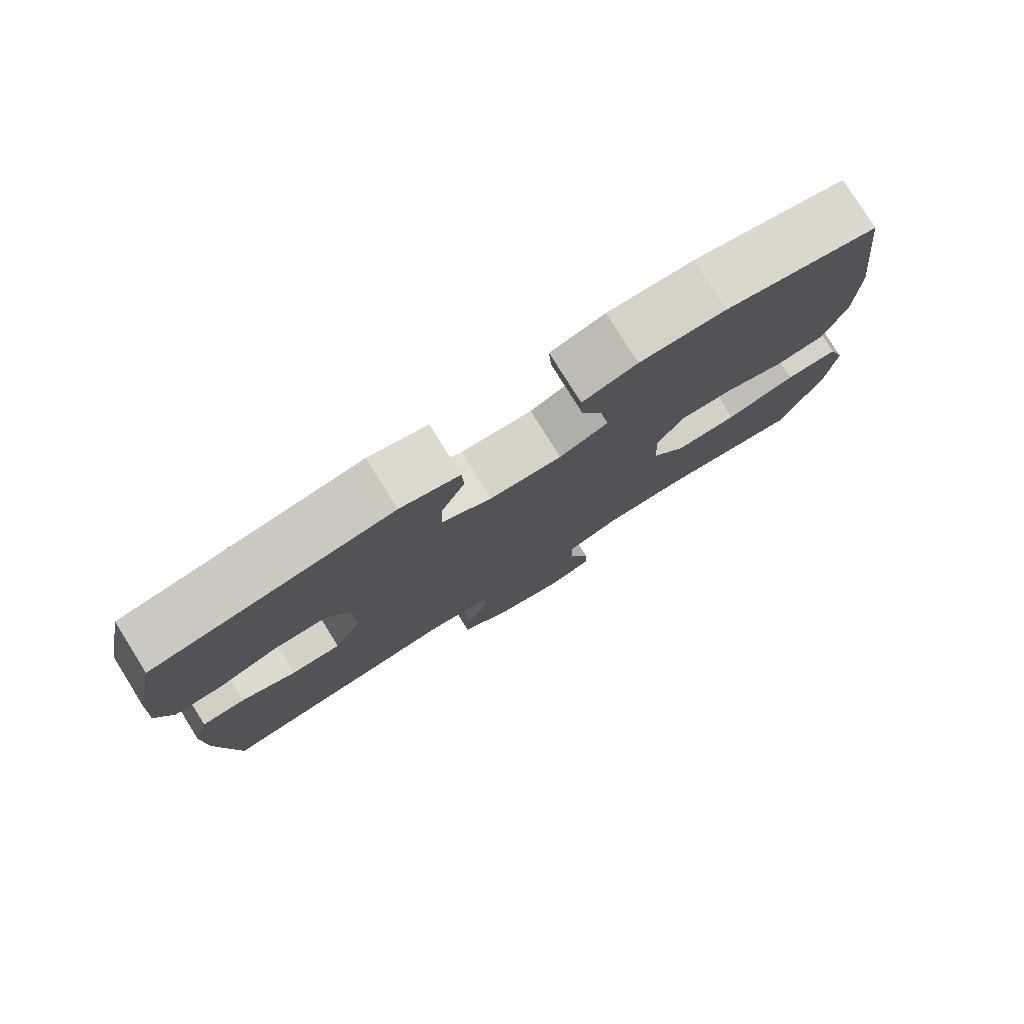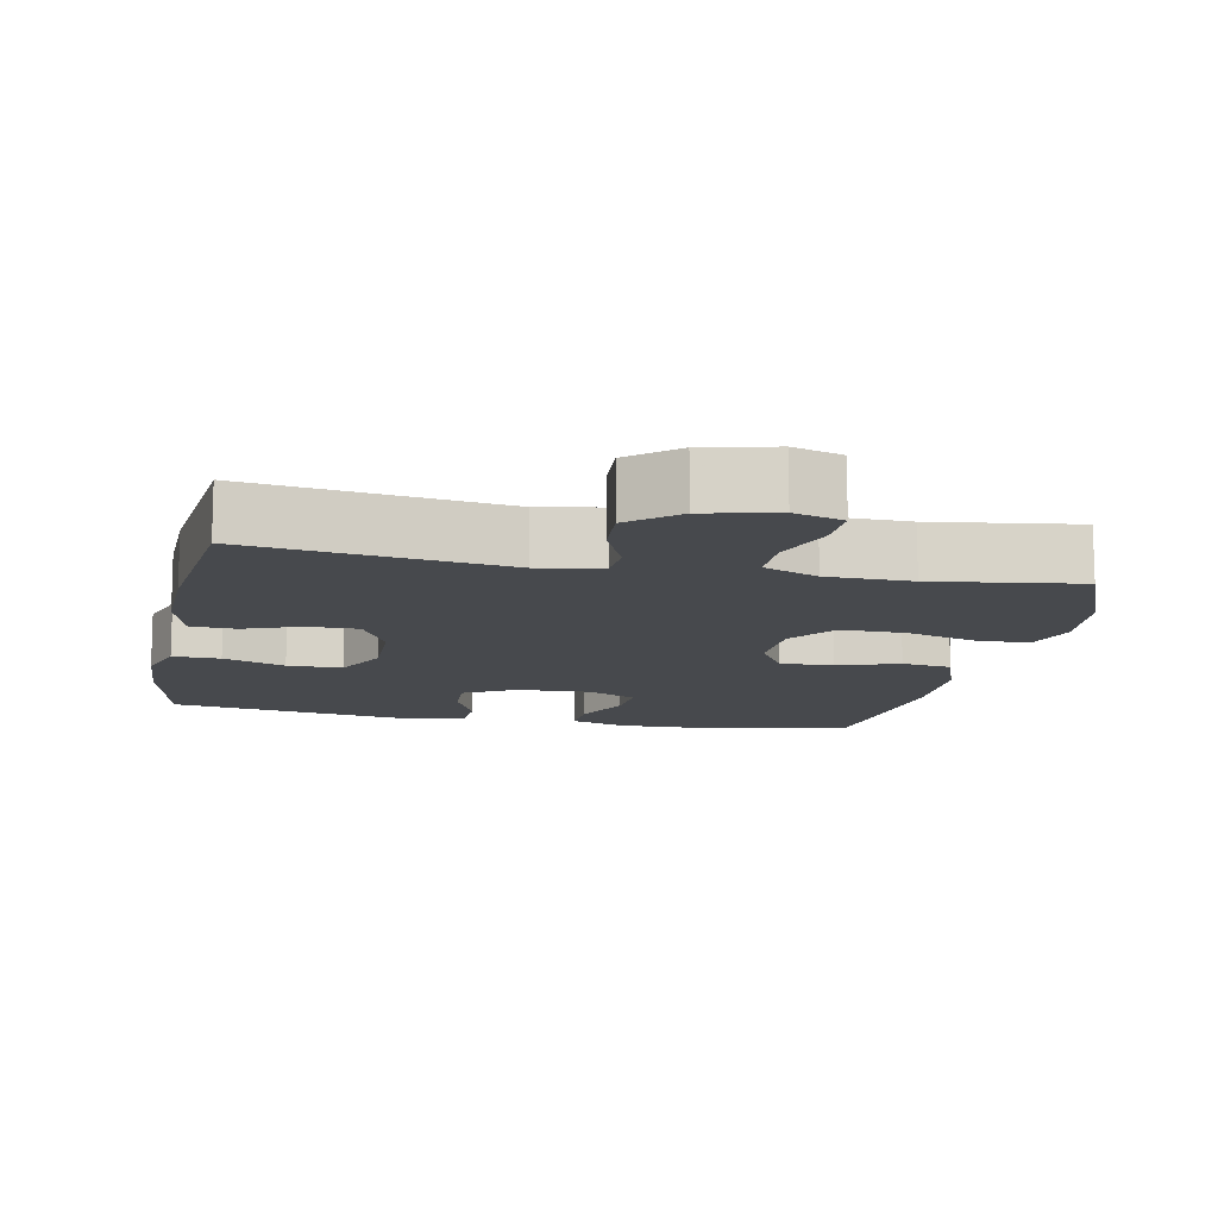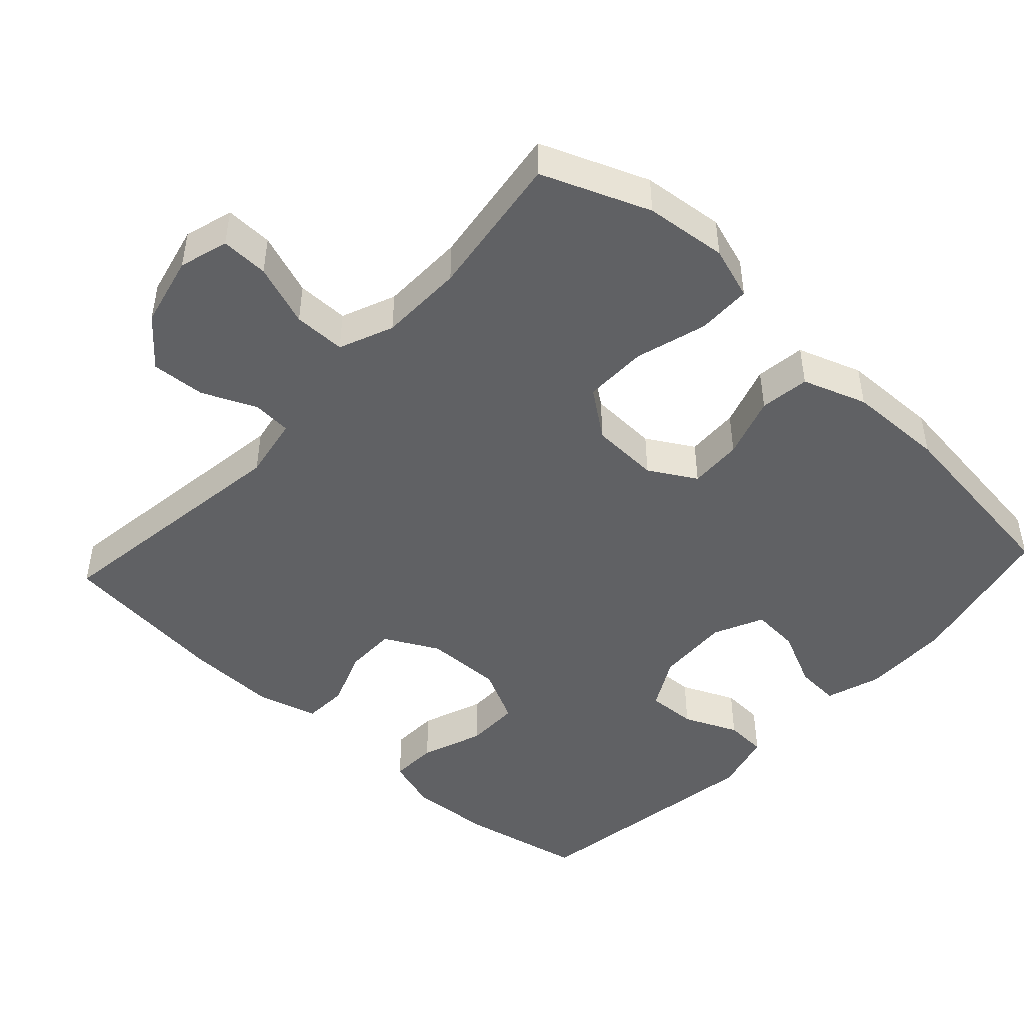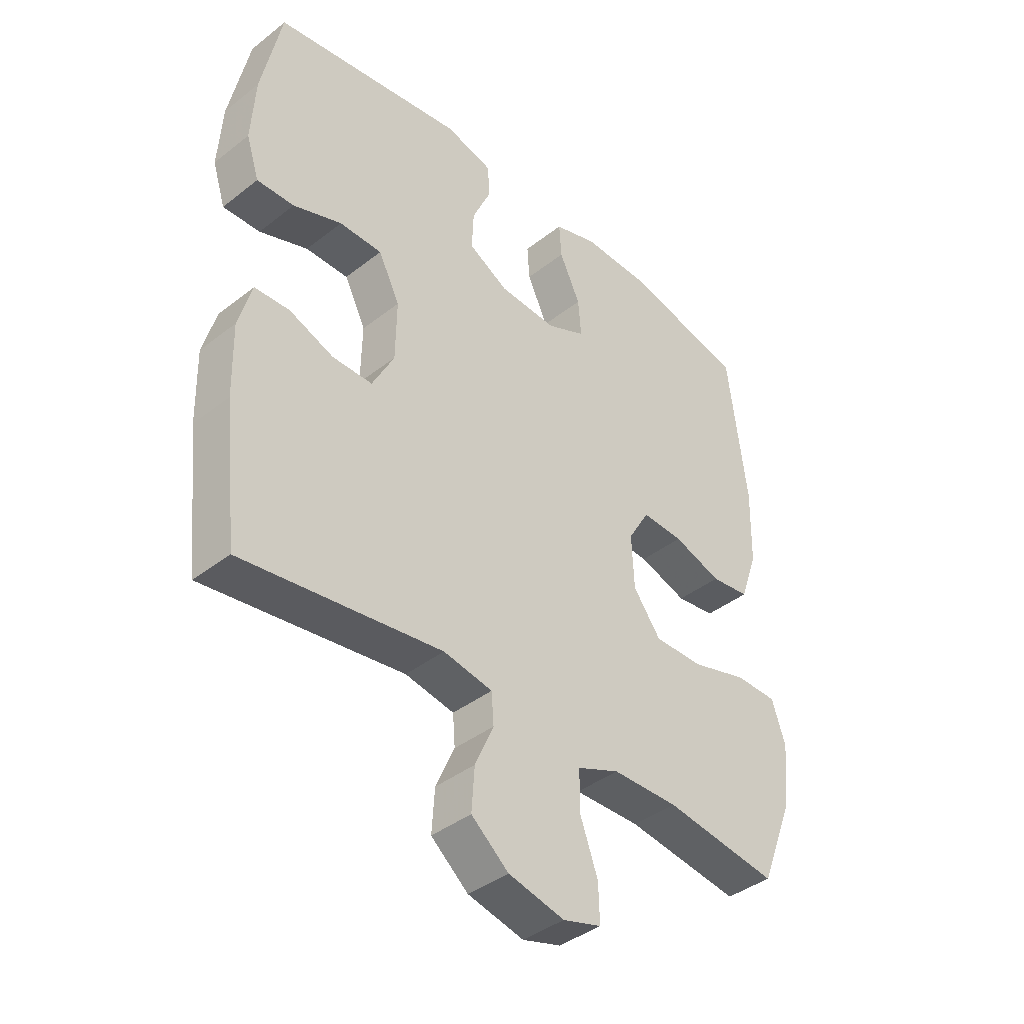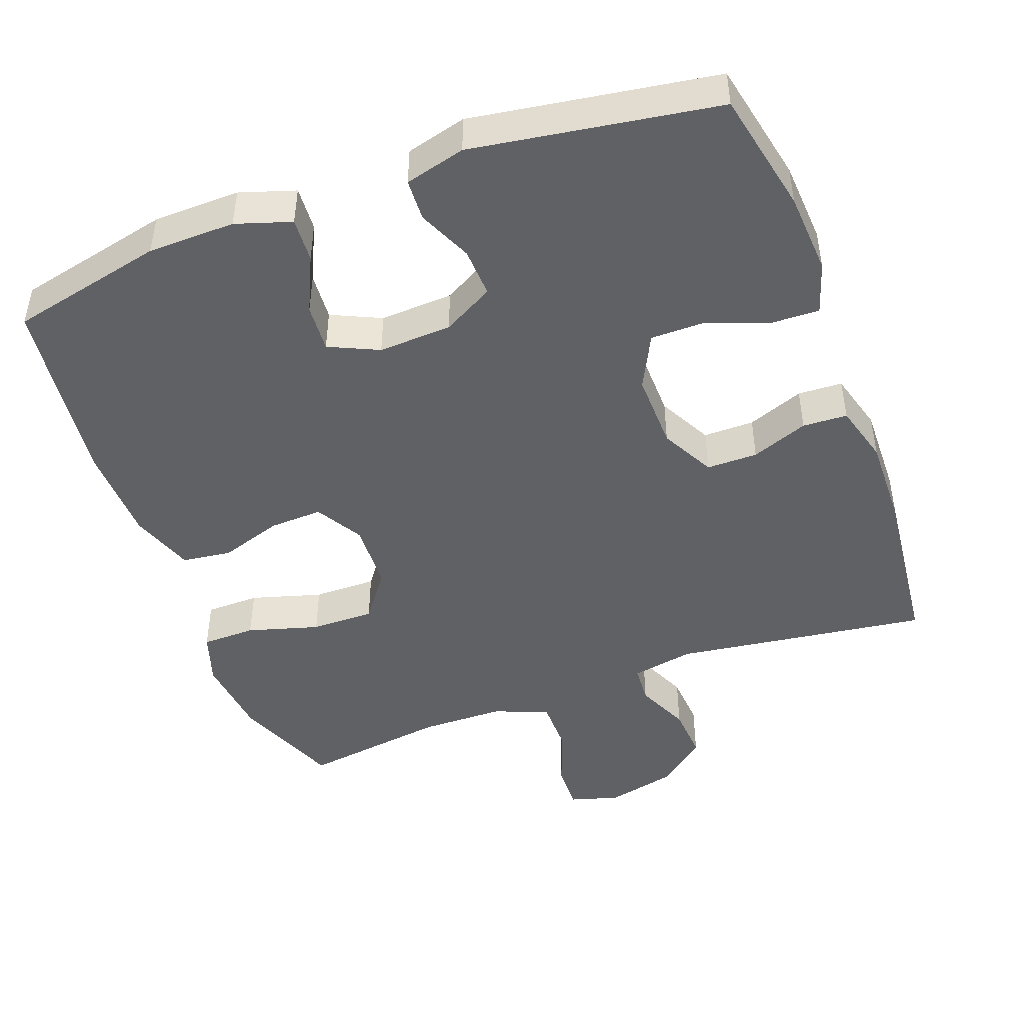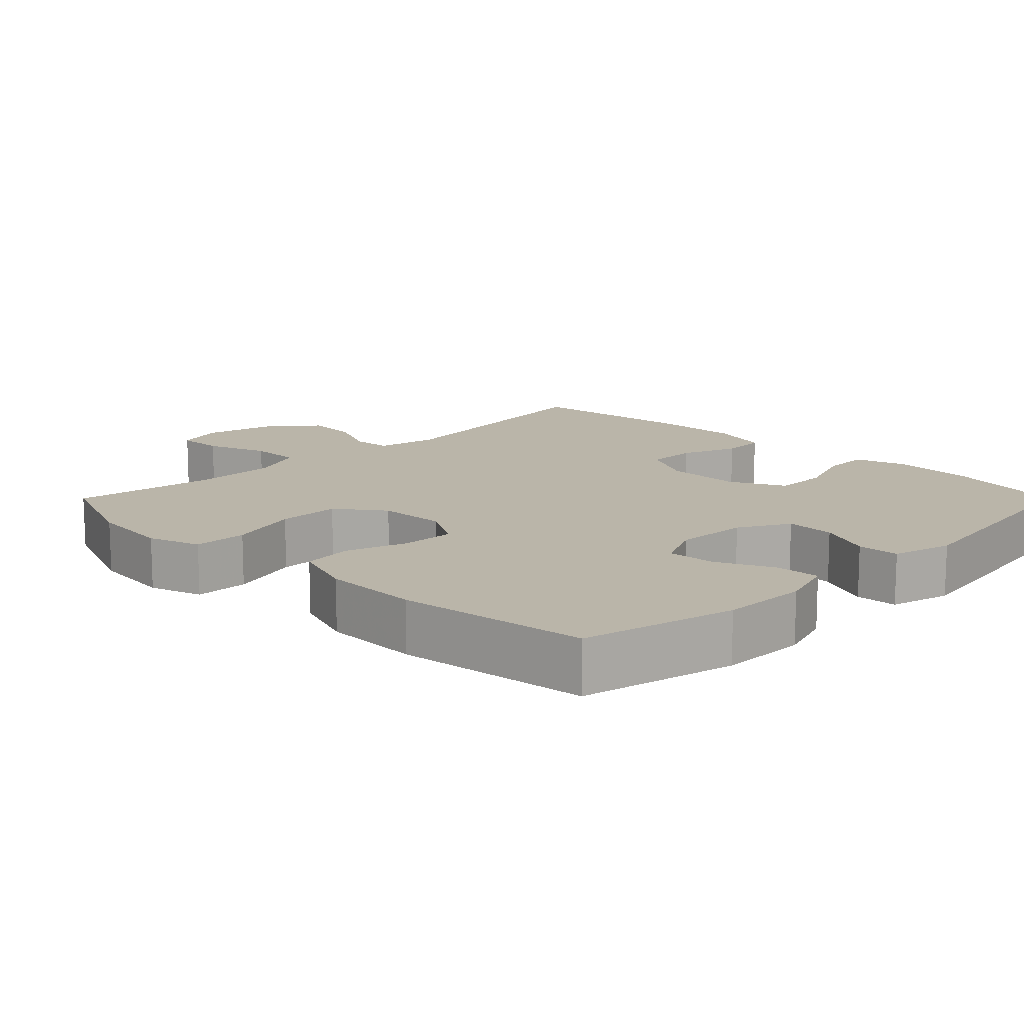
<metadata>
{"format":"obj","ext":"obj","renderer":"f3d","projection":"perspective","resolution":1024,"background":"white","views":[{"elev":79.1,"azim":148.0,"up":"+Z"},{"elev":-12.2,"azim":168.6,"up":"+Y"},{"elev":-46.9,"azim":-132.7,"up":"+Y"},{"elev":-40.4,"azim":133.8,"up":"+Z"},{"elev":-46.3,"azim":20.4,"up":"+Y"},{"elev":13.6,"azim":-45.1,"up":"+Y"}]}
</metadata>
<code>
v -0.5 0.07 -0.5
v -0.559 0.07 -0.351
v -0.571 0.07 -0.237
v -0.547 0.07 -0.164
v -0.472 0.07 -0.163
v -0.373 0.07 -0.192
v -0.285 0.07 -0.193
v -0.236 0.07 -0.127
v -0.232 0.07 -0.032
v -0.27 0.07 0.033
v -0.344 0.07 0.03
v -0.43 0.07 0.002
v -0.499 0.07 0.011
v -0.53 0.07 0.1
v -0.533 0.07 0.235
v -0.5 0.07 0.5
v -0.285 0.07 0.548
v -0.164 0.07 0.55
v -0.087 0.07 0.525
v -0.091 0.07 0.463
v -0.128 0.07 0.384
v -0.133 0.07 0.317
v -0.064 0.07 0.285
v 0.038 0.07 0.29
v 0.109 0.07 0.329
v 0.106 0.07 0.398
v 0.073 0.07 0.473
v 0.076 0.07 0.531
v 0.16 0.07 0.553
v 0.5 0.07 0.5
v 0.535 0.07 0.329
v 0.542 0.07 0.214
v 0.519 0.07 0.142
v 0.453 0.07 0.144
v 0.367 0.07 0.176
v 0.291 0.07 0.176
v 0.253 0.07 0.1
v 0.255 0.07 -0.007
v 0.294 0.07 -0.082
v 0.365 0.07 -0.082
v 0.444 0.07 -0.052
v 0.506 0.07 -0.055
v 0.529 0.07 -0.138
v 0.526 0.07 -0.264
v 0.5 0.07 -0.5
v 0.147 0.07 -0.451
v 0.06 0.07 -0.467
v 0.056 0.07 -0.521
v 0.089 0.07 -0.596
v 0.094 0.07 -0.671
v 0.028 0.07 -0.726
v -0.071 0.07 -0.749
v -0.139 0.07 -0.729
v -0.137 0.07 -0.663
v -0.106 0.07 -0.577
v -0.106 0.07 -0.505
v -0.181 0.07 -0.474
v -0.298 0.07 -0.472
v -0.5 0 -0.5
v -0.559 0 -0.351
v -0.571 0 -0.237
v -0.547 0 -0.164
v -0.472 0 -0.163
v -0.373 0 -0.192
v -0.285 0 -0.193
v -0.236 0 -0.127
v -0.232 0 -0.032
v -0.27 0 0.033
v -0.344 0 0.03
v -0.43 0 0.002
v -0.499 0 0.011
v -0.53 0 0.1
v -0.533 0 0.235
v -0.5 0 0.5
v -0.285 0 0.548
v -0.164 0 0.55
v -0.087 0 0.525
v -0.091 0 0.463
v -0.128 0 0.384
v -0.133 0 0.317
v -0.064 0 0.285
v 0.038 0 0.29
v 0.109 0 0.329
v 0.106 0 0.398
v 0.073 0 0.473
v 0.076 0 0.531
v 0.16 0 0.553
v 0.5 0 0.5
v 0.535 0 0.329
v 0.542 0 0.214
v 0.519 0 0.142
v 0.453 0 0.144
v 0.367 0 0.176
v 0.291 0 0.176
v 0.253 0 0.1
v 0.255 0 -0.007
v 0.294 0 -0.082
v 0.365 0 -0.082
v 0.444 0 -0.052
v 0.506 0 -0.055
v 0.529 0 -0.138
v 0.526 0 -0.264
v 0.5 0 -0.5
v 0.147 0 -0.451
v 0.06 0 -0.467
v 0.056 0 -0.521
v 0.089 0 -0.596
v 0.094 0 -0.671
v 0.028 0 -0.726
v -0.071 0 -0.749
v -0.139 0 -0.729
v -0.137 0 -0.663
v -0.106 0 -0.577
v -0.106 0 -0.505
v -0.181 0 -0.474
v -0.298 0 -0.472
f 52 53 54 55
f 52 55 56
f 51 52 56
f 48 49 50 51
f 47 48 51 56
f 43 44 45 46
f 43 46 47
f 40 41 42 43
f 39 40 43 47
f 38 39 47 56
f 32 33 34 35
f 32 35 36
f 31 32 36
f 30 31 36
f 29 30 36
f 26 27 28 29
f 25 26 29 36
f 24 25 36 37
f 18 19 20 21
f 18 21 22
f 17 18 22
f 16 17 22
f 15 16 22
f 14 15 22 23
f 11 12 13 14
f 10 11 14 23
f 3 4 5 6
f 3 6 7
f 58 1 2 3
f 57 58 3 7
f 9 10 23 24
f 8 9 24 37
f 37 38 56 57
f 7 8 37 57
f 113 112 111 110
f 114 113 110
f 114 110 109
f 109 108 107 106
f 114 109 106 105
f 104 103 102 101
f 105 104 101
f 101 100 99 98
f 105 101 98 97
f 114 105 97 96
f 93 92 91 90
f 94 93 90
f 94 90 89
f 94 89 88
f 94 88 87
f 87 86 85 84
f 94 87 84 83
f 95 94 83 82
f 79 78 77 76
f 80 79 76
f 80 76 75
f 80 75 74
f 80 74 73
f 81 80 73 72
f 72 71 70 69
f 81 72 69 68
f 64 63 62 61
f 65 64 61
f 61 60 59 116
f 65 61 116 115
f 82 81 68 67
f 95 82 67 66
f 115 114 96 95
f 115 95 66 65
f 1 59 60 2
f 2 60 61 3
f 3 61 62 4
f 4 62 63 5
f 5 63 64 6
f 6 64 65 7
f 7 65 66 8
f 8 66 67 9
f 9 67 68 10
f 10 68 69 11
f 11 69 70 12
f 12 70 71 13
f 13 71 72 14
f 14 72 73 15
f 15 73 74 16
f 16 74 75 17
f 17 75 76 18
f 18 76 77 19
f 19 77 78 20
f 20 78 79 21
f 21 79 80 22
f 22 80 81 23
f 23 81 82 24
f 24 82 83 25
f 25 83 84 26
f 26 84 85 27
f 27 85 86 28
f 28 86 87 29
f 29 87 88 30
f 30 88 89 31
f 31 89 90 32
f 32 90 91 33
f 33 91 92 34
f 34 92 93 35
f 35 93 94 36
f 36 94 95 37
f 37 95 96 38
f 38 96 97 39
f 39 97 98 40
f 40 98 99 41
f 41 99 100 42
f 42 100 101 43
f 43 101 102 44
f 44 102 103 45
f 45 103 104 46
f 46 104 105 47
f 47 105 106 48
f 48 106 107 49
f 49 107 108 50
f 50 108 109 51
f 51 109 110 52
f 52 110 111 53
f 53 111 112 54
f 54 112 113 55
f 55 113 114 56
f 56 114 115 57
f 57 115 116 58
f 58 116 59 1

</code>
